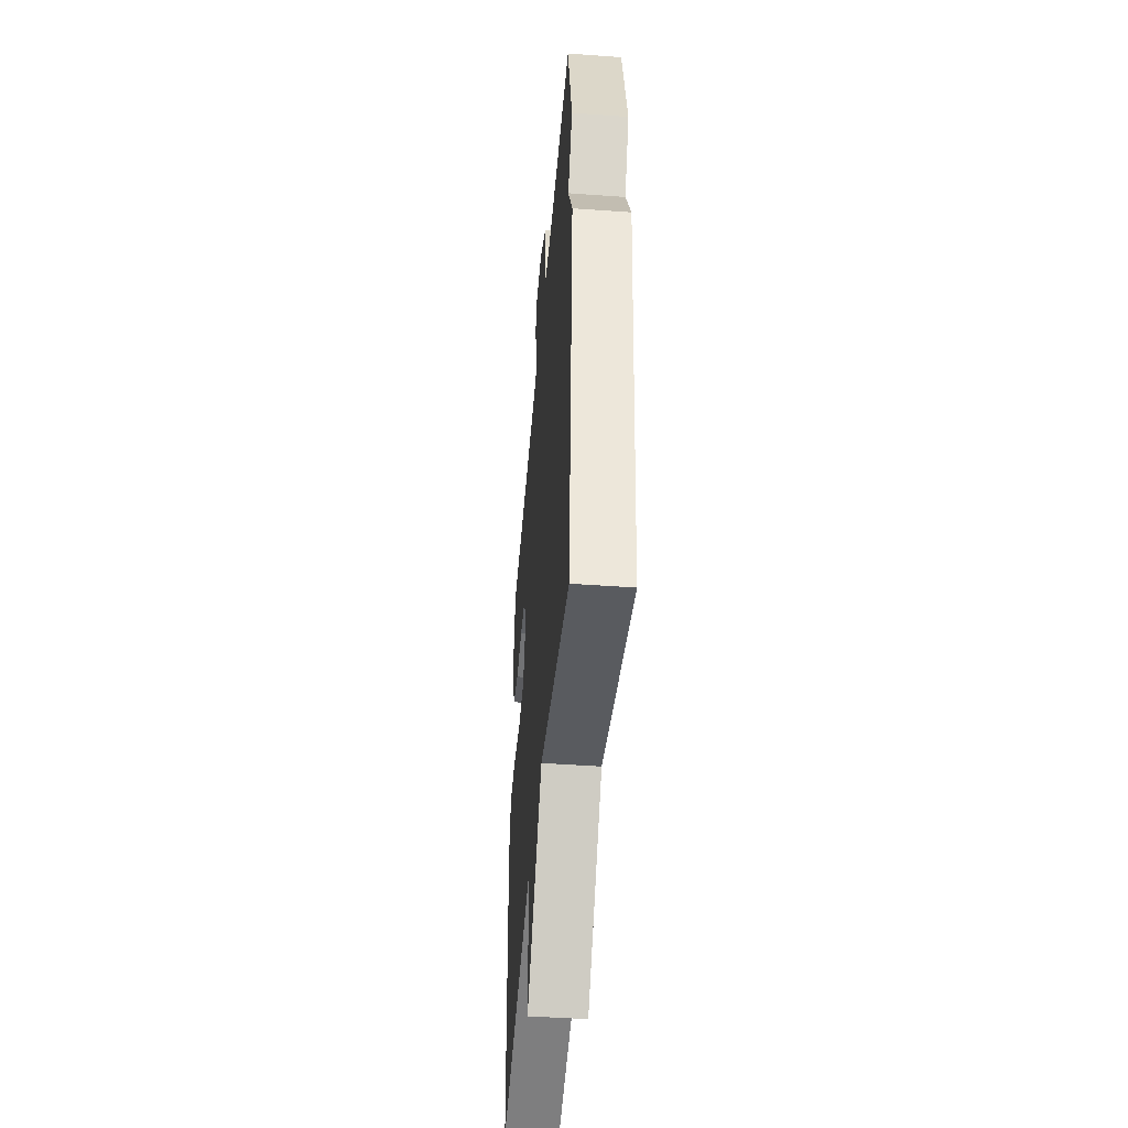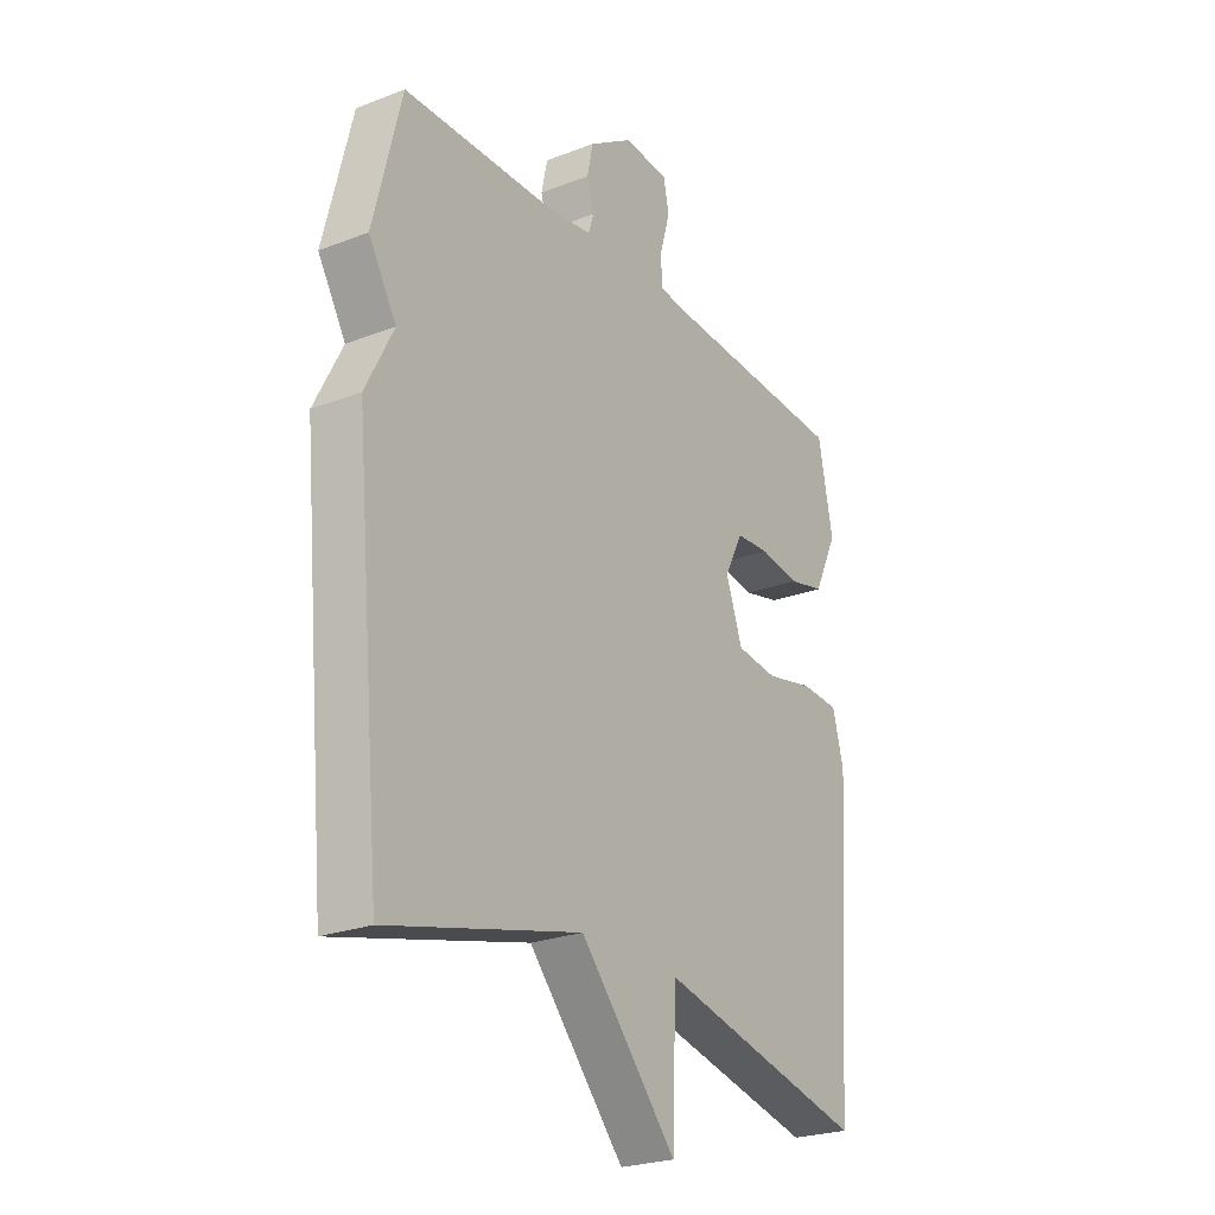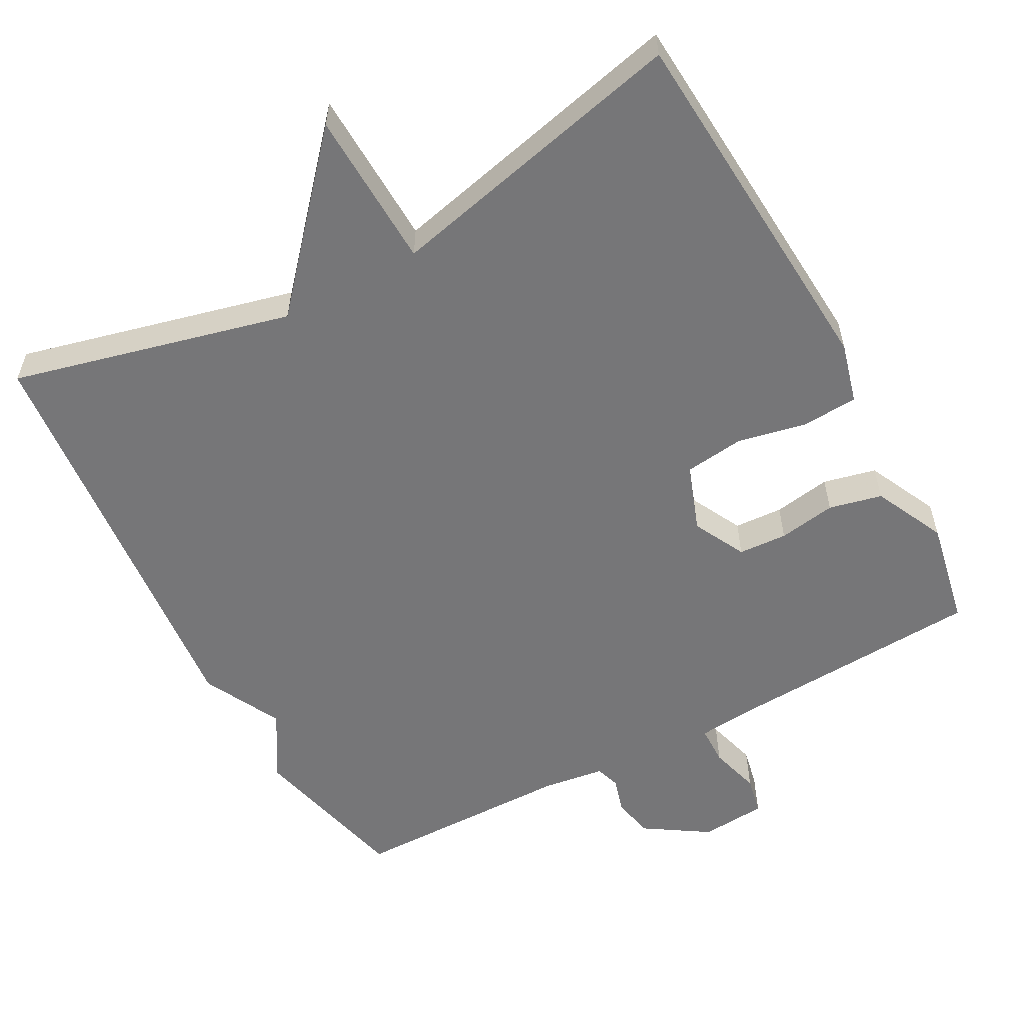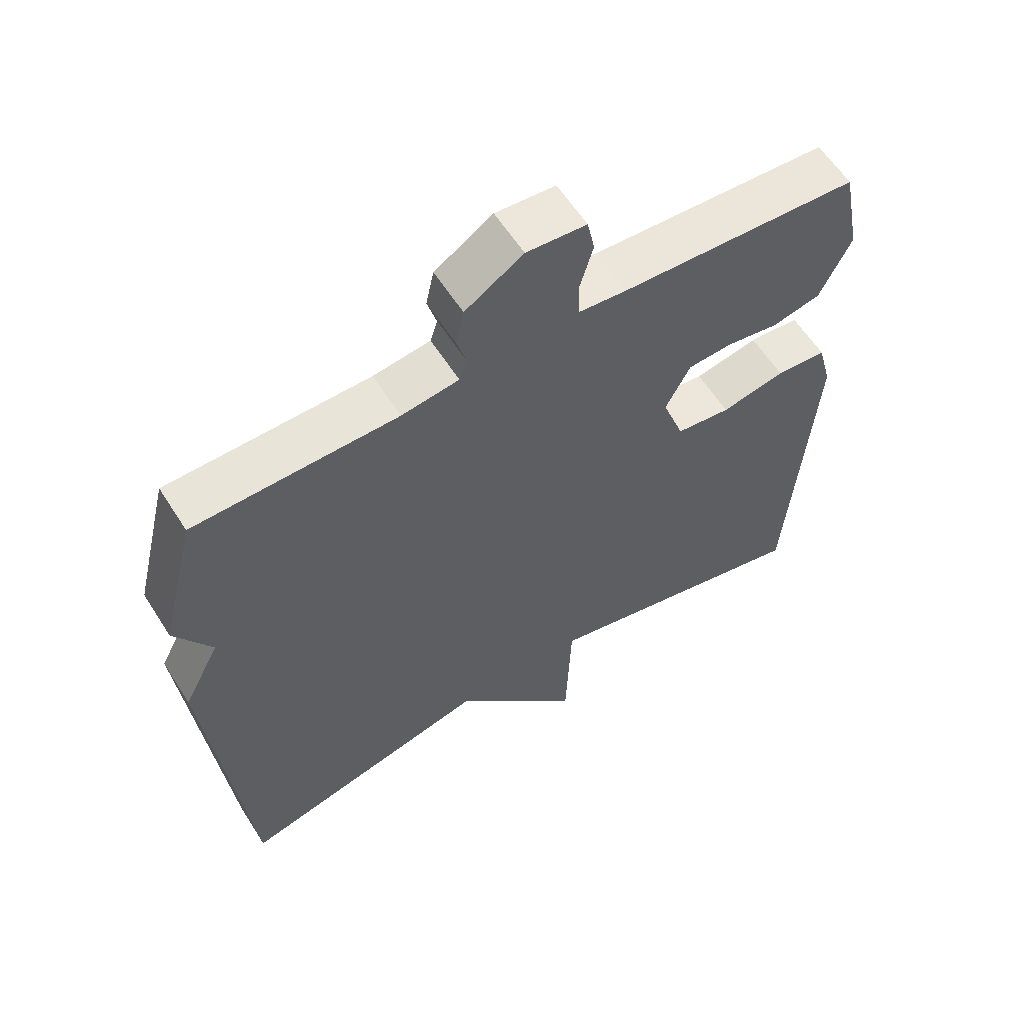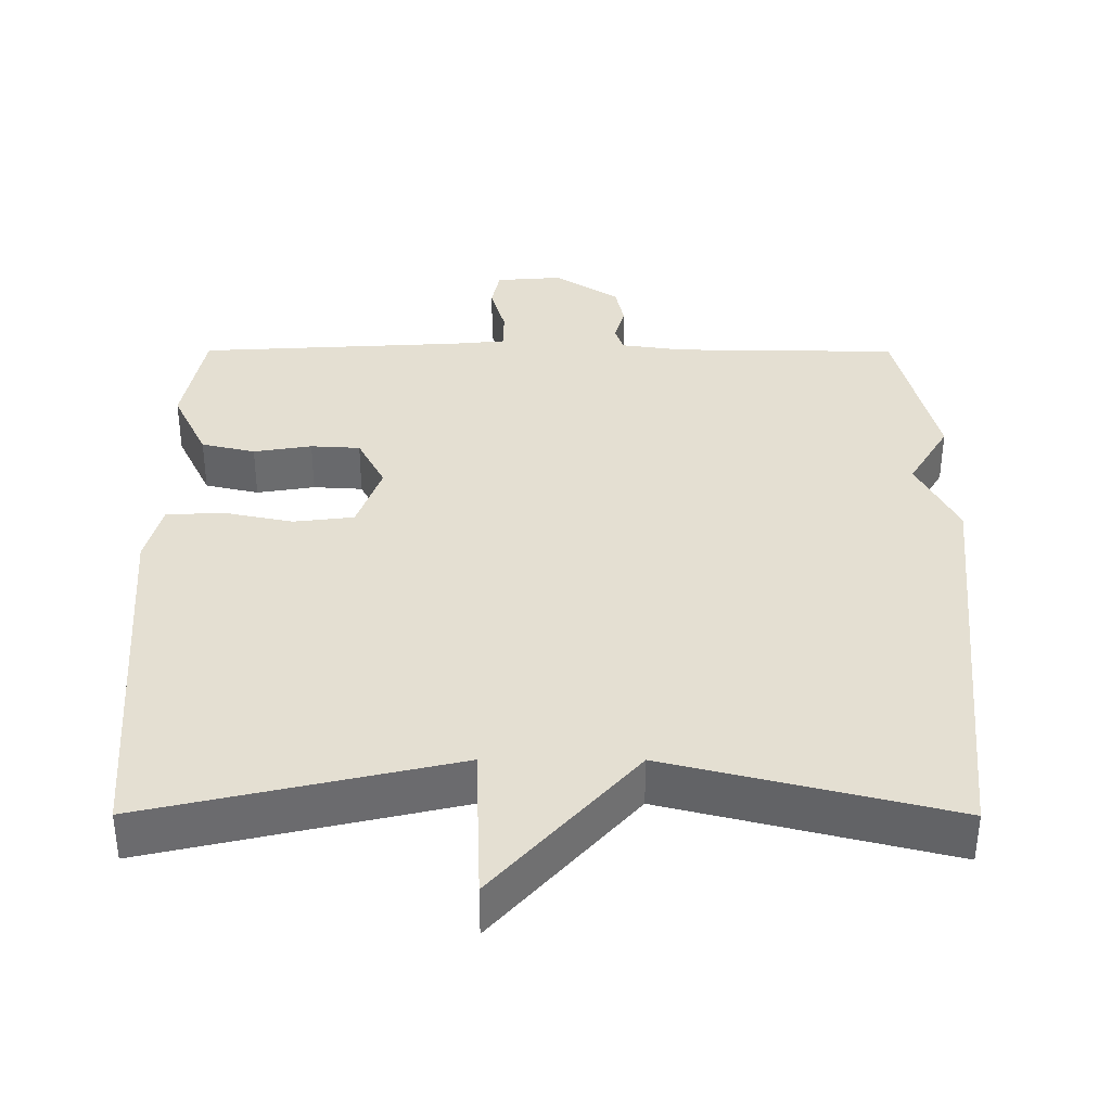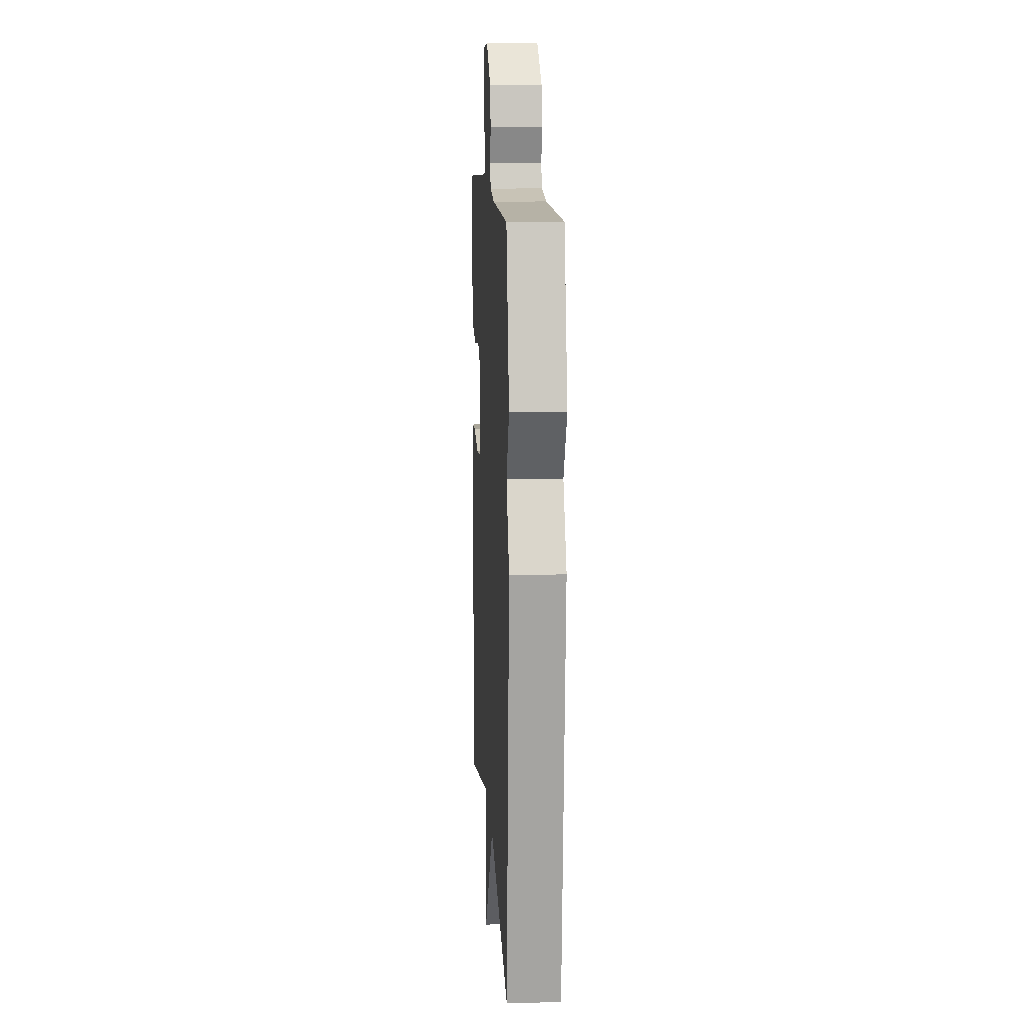
<metadata>
{"format":"obj","ext":"obj","renderer":"f3d","projection":"perspective","resolution":1024,"background":"white","views":[{"elev":-46.4,"azim":85.3,"up":"+Z"},{"elev":-24.6,"azim":122.3,"up":"+Z"},{"elev":-56.9,"azim":-151.5,"up":"+Y"},{"elev":59.7,"azim":147.7,"up":"+Z"},{"elev":-53.1,"azim":-0.1,"up":"+Z"},{"elev":11.5,"azim":86.7,"up":"+Z"}]}
</metadata>
<code>
v 0.5 0.07 0.5
v 0.555 0.07 0.278
v 0.5 0.07 0.186
v 0.555 0.07 0.078
v 0.5 0.07 -0.5
v 0.117 0.07 -0.404
v -0.075 0.07 -0.621
v -0.083 0.07 -0.404
v -0.5 0.07 -0.5
v -0.535 0.07 0.005
v -0.513 0.07 0.088
v -0.437 0.07 0.093
v -0.341 0.07 0.073
v -0.259 0.07 0.083
v -0.226 0.07 0.175
v -0.263 0.07 0.247
v -0.33 0.07 0.251
v -0.409 0.07 0.238
v -0.482 0.07 0.255
v -0.529 0.07 0.353
v -0.5 0.07 0.5
v -0.14 0.07 0.52
v -0.068 0.07 0.527
v -0.067 0.07 0.581
v -0.087 0.07 0.651
v -0.076 0.07 0.704
v 0.014 0.07 0.711
v 0.101 0.07 0.655
v 0.113 0.07 0.599
v 0.099 0.07 0.55
v 0.11 0.07 0.516
v 0.196 0.07 0.504
v 0.5 0 0.5
v 0.555 0 0.278
v 0.5 0 0.186
v 0.555 0 0.078
v 0.5 0 -0.5
v 0.117 0 -0.404
v -0.075 0 -0.621
v -0.083 0 -0.404
v -0.5 0 -0.5
v -0.535 0 0.005
v -0.513 0 0.088
v -0.437 0 0.093
v -0.341 0 0.073
v -0.259 0 0.083
v -0.226 0 0.175
v -0.263 0 0.247
v -0.33 0 0.251
v -0.409 0 0.238
v -0.482 0 0.255
v -0.529 0 0.353
v -0.5 0 0.5
v -0.14 0 0.52
v -0.068 0 0.527
v -0.067 0 0.581
v -0.087 0 0.651
v -0.076 0 0.704
v 0.014 0 0.711
v 0.101 0 0.655
v 0.113 0 0.599
v 0.099 0 0.55
v 0.11 0 0.516
v 0.196 0 0.504
f 28 29 30
f 27 28 30
f 26 27 30
f 25 26 30
f 24 25 30
f 23 24 30 31
f 22 23 31 32
f 21 22 32
f 20 21 32
f 19 20 32
f 18 19 32
f 17 18 32
f 11 12 13
f 10 11 13
f 9 10 13
f 8 9 13
f 8 13 14
f 6 7 8
f 6 8 14 15
f 6 15 16
f 5 6 16
f 4 5 16
f 3 4 16
f 32 1 2
f 17 32 2
f 16 17 2
f 2 3 16
f 62 61 60
f 62 60 59
f 62 59 58
f 62 58 57
f 62 57 56
f 63 62 56 55
f 64 63 55 54
f 64 54 53
f 64 53 52
f 64 52 51
f 64 51 50
f 64 50 49
f 45 44 43
f 45 43 42
f 45 42 41
f 45 41 40
f 46 45 40
f 40 39 38
f 47 46 40 38
f 48 47 38
f 48 38 37
f 48 37 36
f 48 36 35
f 34 33 64
f 34 64 49
f 34 49 48
f 48 35 34
f 1 33 34 2
f 2 34 35 3
f 3 35 36 4
f 4 36 37 5
f 5 37 38 6
f 6 38 39 7
f 7 39 40 8
f 8 40 41 9
f 9 41 42 10
f 10 42 43 11
f 11 43 44 12
f 12 44 45 13
f 13 45 46 14
f 14 46 47 15
f 15 47 48 16
f 16 48 49 17
f 17 49 50 18
f 18 50 51 19
f 19 51 52 20
f 20 52 53 21
f 21 53 54 22
f 22 54 55 23
f 23 55 56 24
f 24 56 57 25
f 25 57 58 26
f 26 58 59 27
f 27 59 60 28
f 28 60 61 29
f 29 61 62 30
f 30 62 63 31
f 31 63 64 32
f 32 64 33 1

</code>
